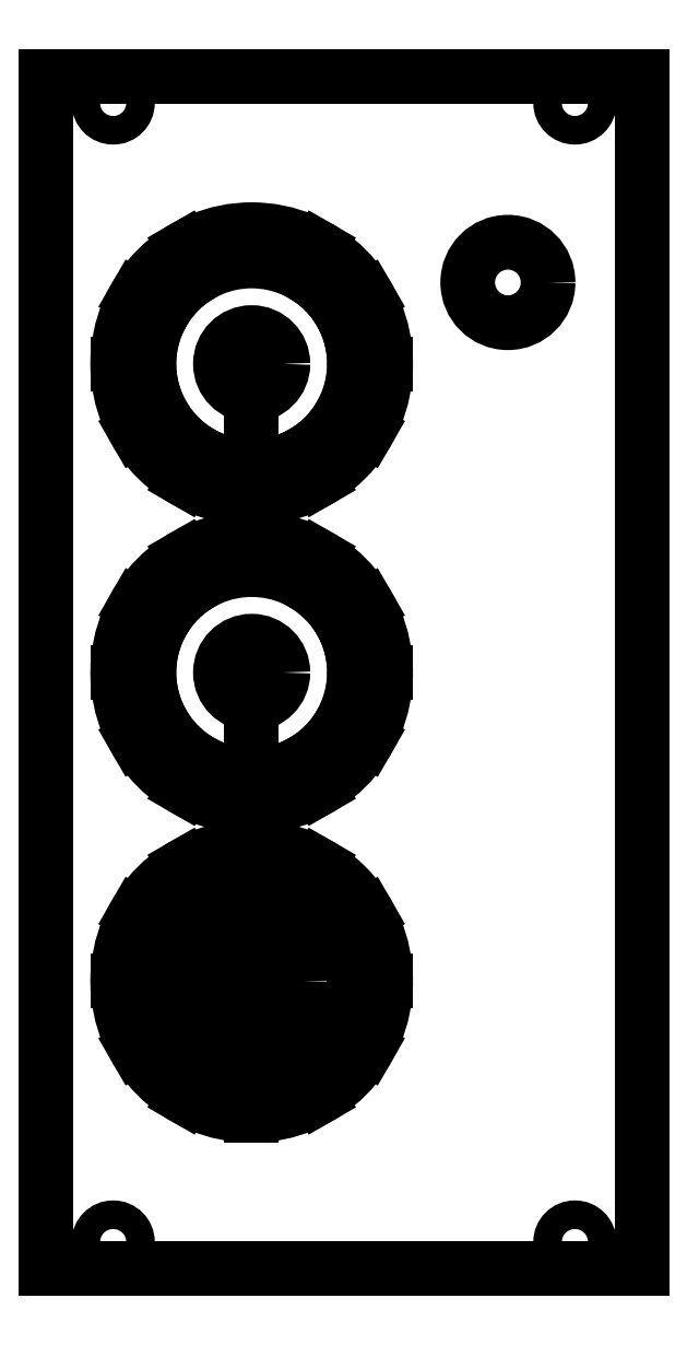
<metadata>
{"format":"dxf","ext":"dxf","renderer":"ezdxf+matplotlib","layout":"modelspace","background":"white","min_lineweight":24,"dpi":150}
</metadata>
<code>
0
SECTION
2
ENTITIES
0
CIRCLE
8
0
10
-10.34
20
0
30
0
40
3.5
210
0
220
-0
230
1
0
CIRCLE
8
0
10
25.84
20
-63.68
30
0
40
1.6
210
0
220
-0
230
1
0
CIRCLE
8
0
10
-10.34
20
-34.5
30
0
40
3.5
210
0
220
0
230
1
0
CIRCLE
8
0
10
-10.34
20
34.5
30
0
40
3.5
210
0
220
-0
230
1
0
CIRCLE
8
0
10
25.84
20
63.67
30
0
40
1.6
210
0
220
-0
230
1
0
CIRCLE
8
0
10
-25.84
20
63.67
30
0
40
1.6
210
0
220
-0
230
1
0
CIRCLE
8
0
10
-25.84
20
-63.68
30
0
40
1.6
210
0
220
-0
230
1
0
CIRCLE
8
0
10
18.34
20
43.6
30
0
40
4.5
210
0
220
-0
230
1
0
LWPOLYLINE
8
0
90
4
70
1
43
0
10
-33.34
20
66.68
10
-33.34
20
-66.68
10
33.34
20
-66.68
10
33.34
20
66.67
0
CIRCLE
8
0
10
-10.34
20
-34.5
30
0
40
11.5
210
0
220
0
230
1
0
LINE
8
0
10
-10.34
20
-34.5
30
0
11
-17.84
21
-25.78
31
0
0
LINE
8
0
10
-10.34
20
-34.5
30
0
11
-2.837
21
-25.78
31
0
0
CIRCLE
8
0
10
-10.34
20
-34.5
30
0
40
5.75
210
0
220
0
230
1
0
LINE
8
0
10
-2.837
20
-25.78
30
0
11
-17.84
21
-25.78
31
0
0
CIRCLE
8
0
10
-10.34
20
0
30
0
40
11.5
210
0
220
0
230
1
0
LINE
8
0
10
-10.34
20
-46
30
0
11
-10.34
21
-49.5
31
0
0
CIRCLE
8
0
10
-10.34
20
-34.5
30
0
40
15
210
0
220
0
230
1
0
CIRCLE
8
0
10
-10.34
20
0
30
0
40
15
210
0
220
0
230
1
0
LINE
8
0
10
-10.34
20
-34.5
30
0
11
-10.34
21
-46
31
0
0
LINE
8
0
10
-4.588
20
-44.46
30
0
11
-2.837
21
-47.49
31
0
0
LINE
8
0
10
-0.3782
20
-40.25
30
0
11
2.653
21
-42
31
0
0
LINE
8
0
10
1.163
20
-34.5
30
0
11
4.663
21
-34.5
31
0
0
LINE
8
0
10
-0.3782
20
-28.75
30
0
11
2.653
21
-27
31
0
0
LINE
8
0
10
-4.587
20
-24.54
30
0
11
-2.837
21
-21.51
31
0
0
LINE
8
0
10
-16.09
20
-24.54
30
0
11
-17.84
21
-21.51
31
0
0
LINE
8
0
10
-20.3
20
-28.75
30
0
11
-23.33
21
-27
31
0
0
LINE
8
0
10
-21.84
20
-34.5
30
0
11
-25.34
21
-34.5
31
0
0
LINE
8
0
10
-20.3
20
-40.25
30
0
11
-23.33
21
-42
31
0
0
LINE
8
0
10
-16.09
20
-44.46
30
0
11
-17.84
21
-47.49
31
0
0
ARC
8
0
10
-10.34
20
-34.5
30
0
40
11.5
210
0
220
0
230
1
50
-240
51
60
0
CIRCLE
8
0
10
-10.34
20
34.5
30
0
40
15
210
0
220
0
230
1
0
CIRCLE
8
0
10
-10.34
20
34.5
30
0
40
11.5
210
0
220
0
230
1
0
LINE
8
0
10
-10.34
20
34.5
30
0
11
-10.34
21
23
31
0
0
LINE
8
0
10
-10.34
20
23
30
0
11
-10.34
21
19.5
31
0
0
LINE
8
0
10
-10.34
20
0
30
0
11
-10.34
21
-11.5
31
0
0
LINE
8
0
10
-10.34
20
-11.5
30
0
11
-10.34
21
-15
31
0
0
LINE
8
0
10
-0.3782
20
-5.75
30
0
11
2.653
21
-7.5
31
0
0
LINE
8
0
10
1.163
20
-2.22e-15
30
0
11
4.663
21
-4.441e-15
31
0
0
LINE
8
0
10
-16.09
20
9.959
30
0
11
-17.84
21
12.99
31
0
0
LINE
8
0
10
-20.3
20
5.75
30
0
11
-23.33
21
7.5
31
0
0
LINE
8
0
10
-21.84
20
2.22e-15
30
0
11
-25.34
21
4.441e-15
31
0
0
LINE
8
0
10
-20.3
20
-5.75
30
0
11
-23.33
21
-7.5
31
0
0
LINE
8
0
10
-4.587
20
-9.959
30
0
11
-2.837
21
-12.99
31
0
0
LINE
8
0
10
-16.09
20
-9.959
30
0
11
-17.84
21
-12.99
31
0
0
LINE
8
0
10
-4.587
20
9.959
30
0
11
-2.837
21
12.99
31
0
0
LINE
8
0
10
-0.3782
20
5.75
30
0
11
2.653
21
7.5
31
0
0
ARC
8
0
10
-10.34
20
-3.331e-15
30
0
40
11.5
210
0
220
0
230
1
50
-240
51
60
0
LINE
8
0
10
-4.587
20
24.54
30
0
11
-2.837
21
21.51
31
0
0
LINE
8
0
10
-0.3782
20
28.75
30
0
11
2.653
21
27
31
0
0
LINE
8
0
10
1.163
20
34.5
30
0
11
4.663
21
34.5
31
0
0
LINE
8
0
10
-0.3782
20
40.25
30
0
11
2.653
21
42
31
0
0
LINE
8
0
10
-4.587
20
44.46
30
0
11
-2.837
21
47.49
31
0
0
LINE
8
0
10
-16.09
20
44.46
30
0
11
-17.84
21
47.49
31
0
0
LINE
8
0
10
-20.3
20
40.25
30
0
11
-23.33
21
42
31
0
0
LINE
8
0
10
-21.84
20
34.5
30
0
11
-25.34
21
34.5
31
0
0
LINE
8
0
10
-20.3
20
28.75
30
0
11
-23.33
21
27
31
0
0
LINE
8
0
10
-16.09
20
24.54
30
0
11
-17.84
21
21.51
31
0
0
ARC
8
0
10
-10.34
20
34.5
30
0
40
11.5
210
0
220
0
230
1
50
-240
51
60
0
LWPOLYLINE
8
0
90
4
70
1
43
0
10
33.34
20
-66.68
10
-33.34
20
-66.68
10
-33.34
20
66.68
10
33.34
20
66.68
0
ENDSEC
0
EOF

</code>
